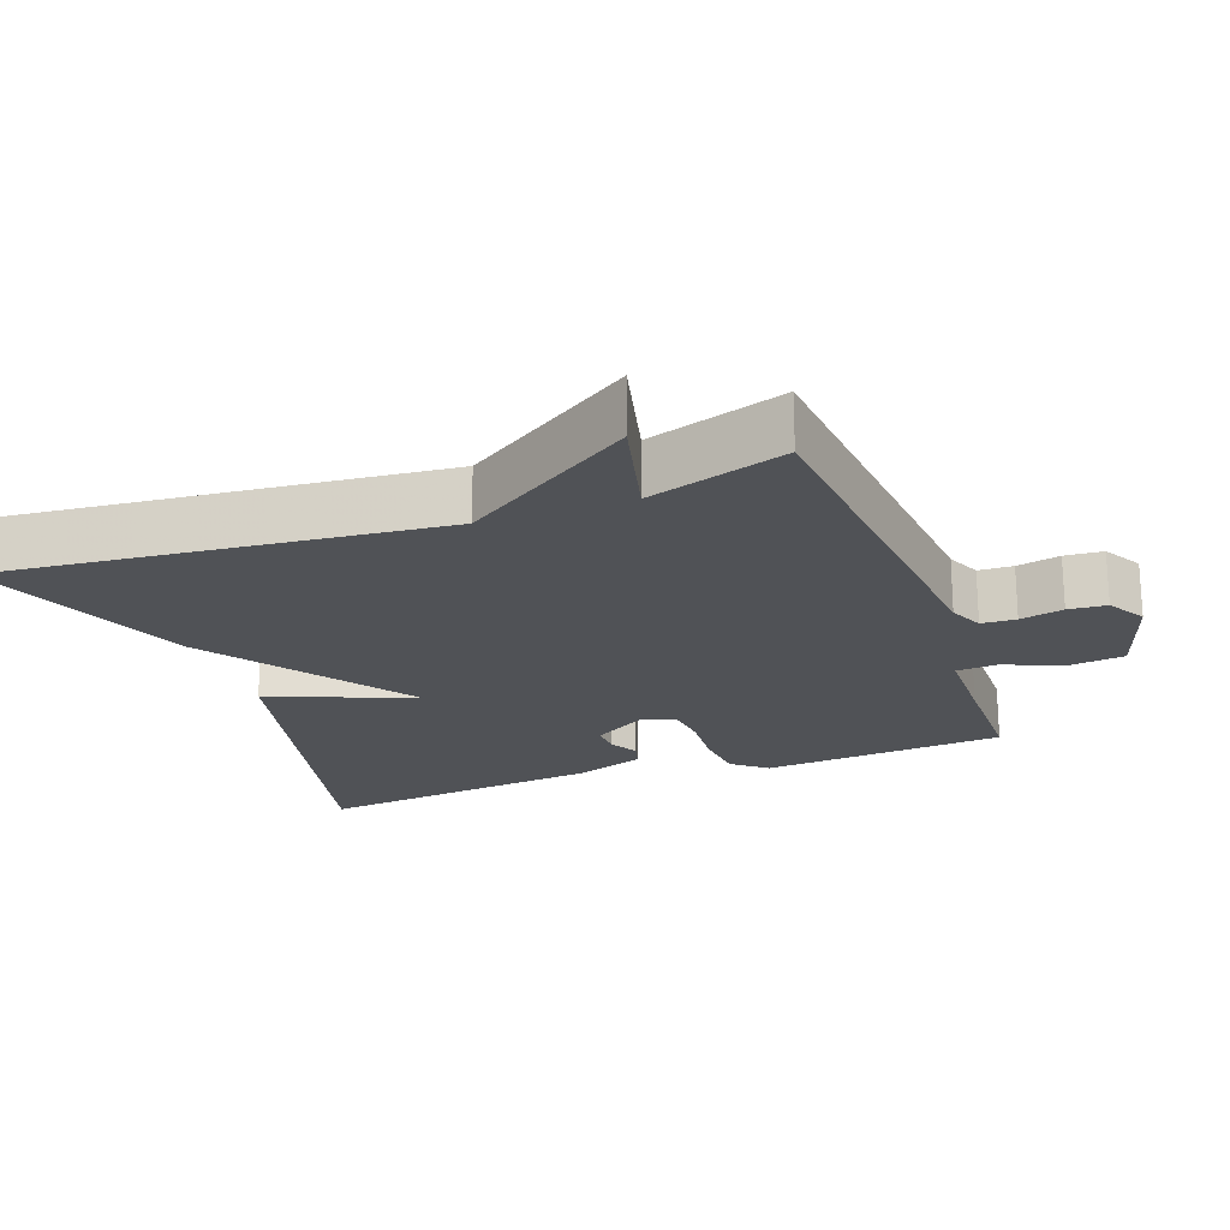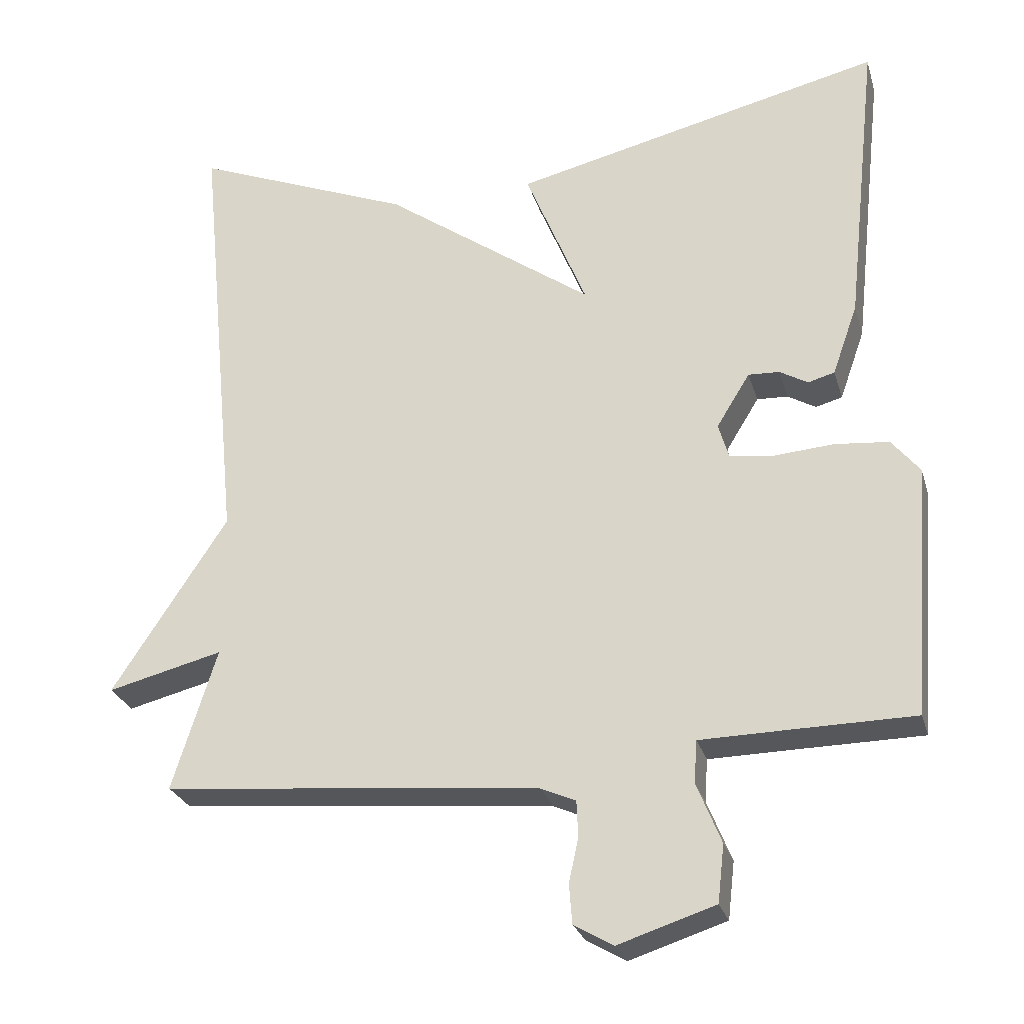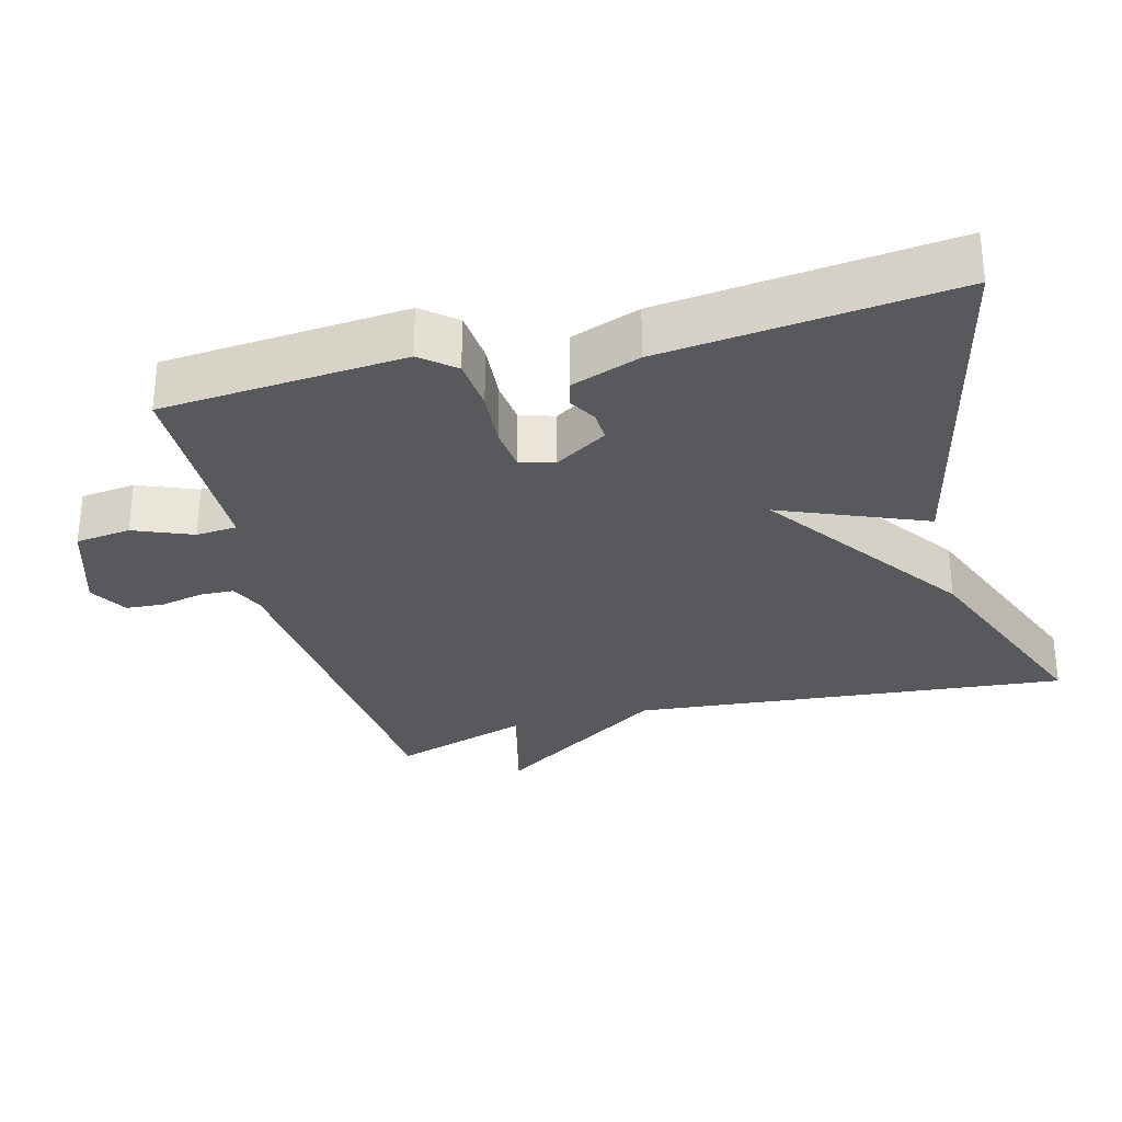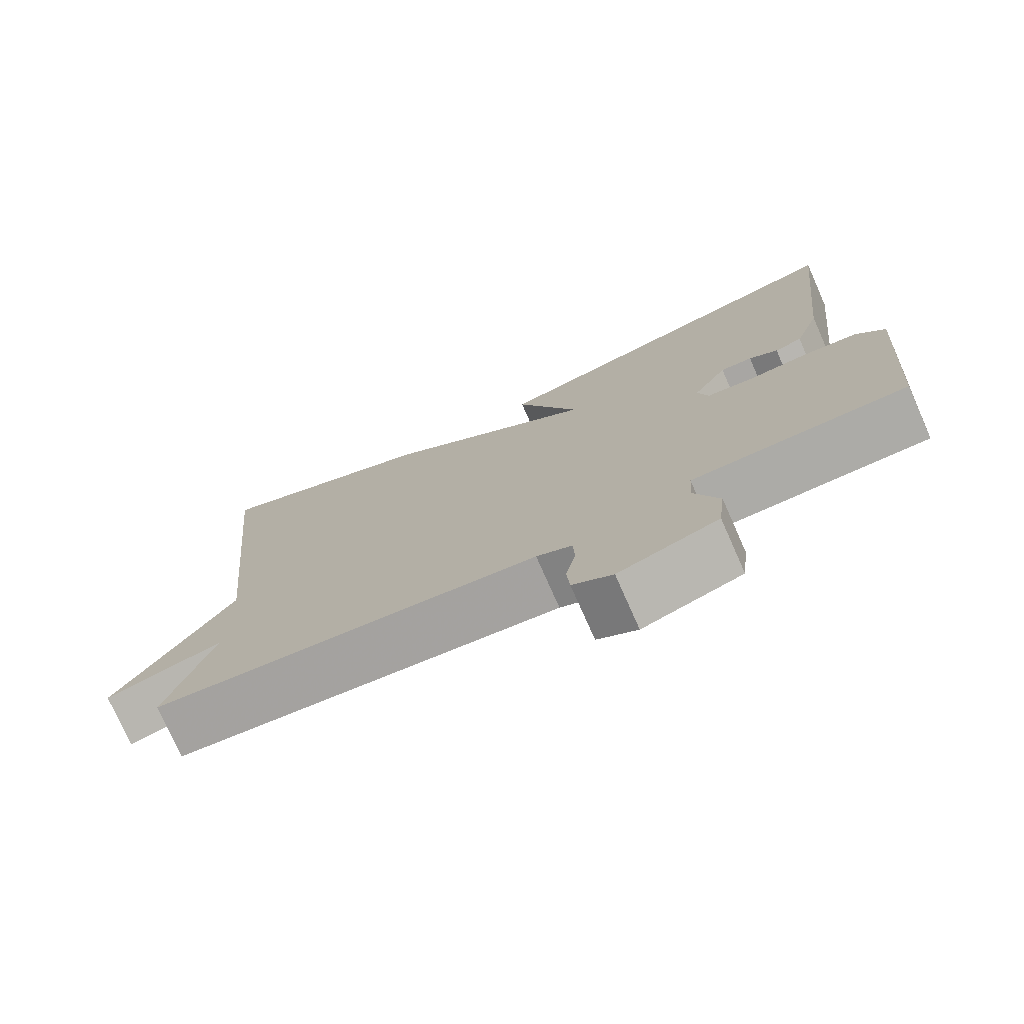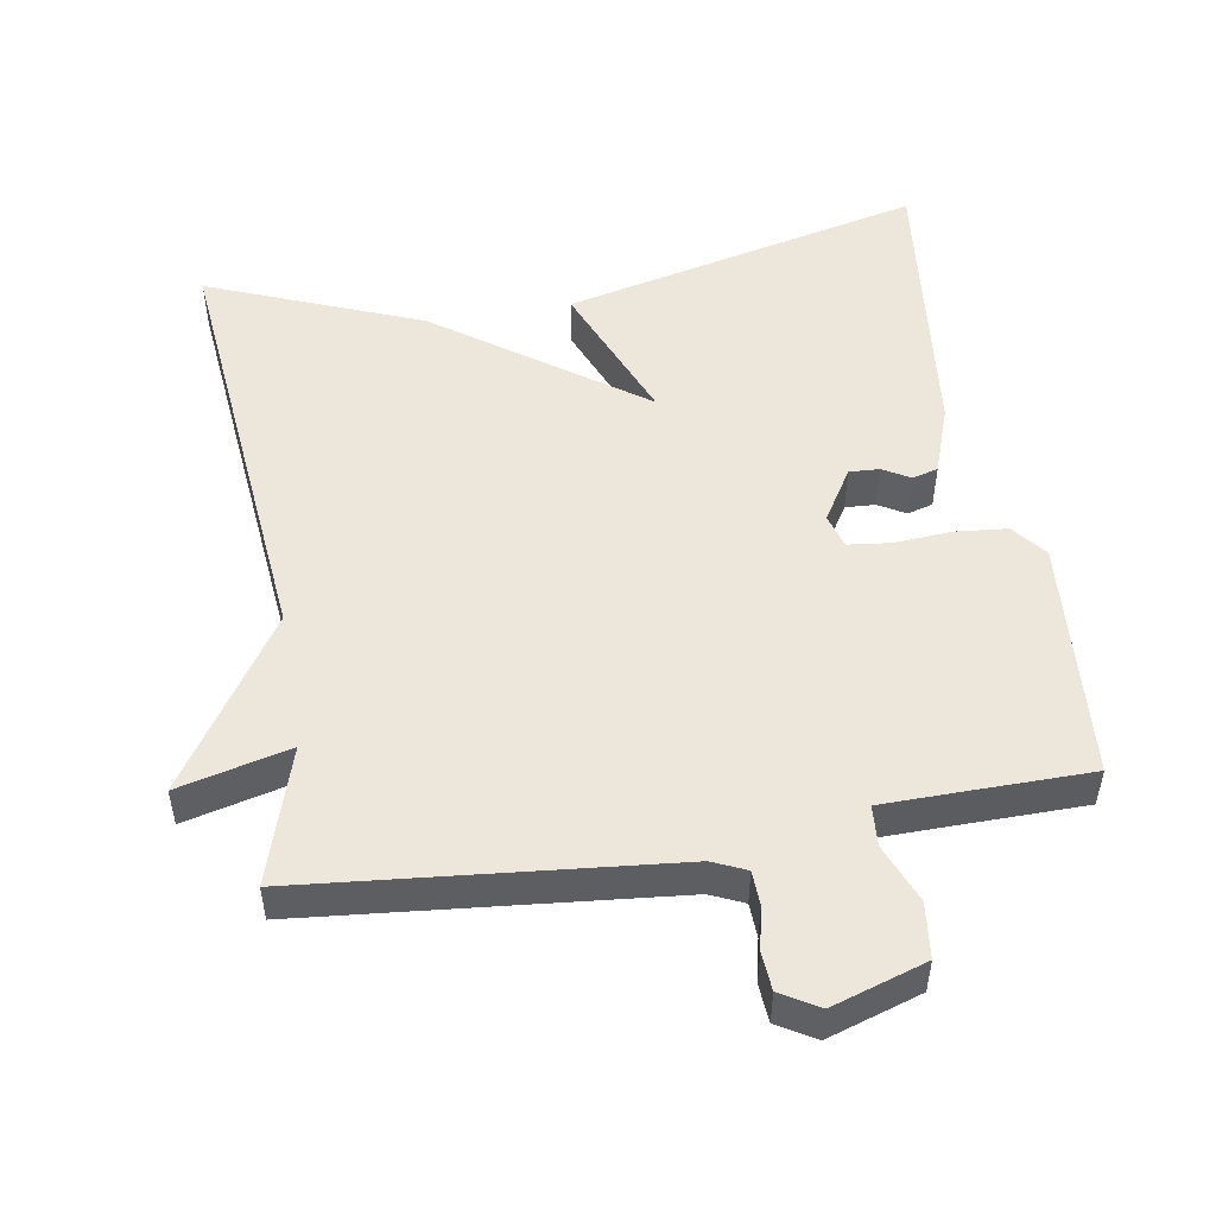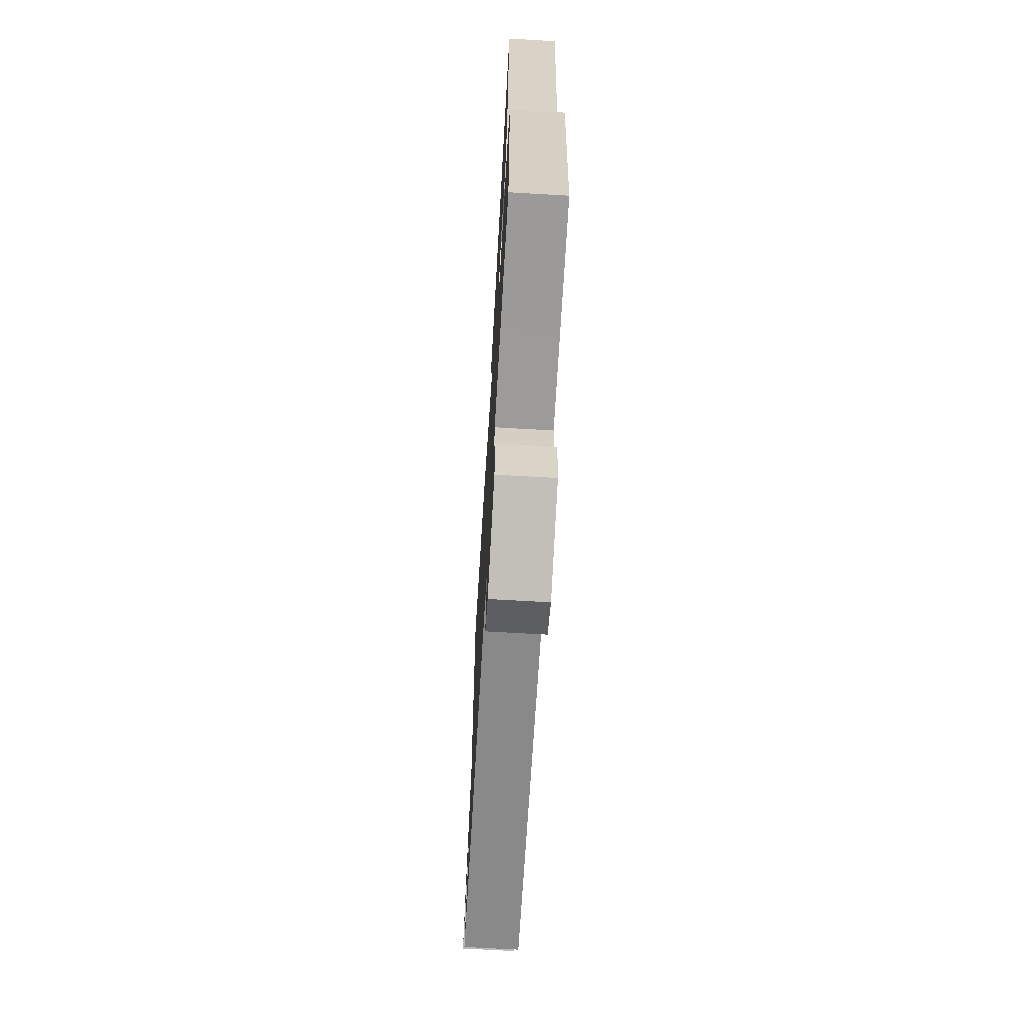
<metadata>
{"format":"obj","ext":"obj","renderer":"f3d","projection":"perspective","resolution":1024,"background":"white","views":[{"elev":-21.1,"azim":110.0,"up":"+Y"},{"elev":-26.7,"azim":-164.8,"up":"+Z"},{"elev":-30.2,"azim":-75.2,"up":"+Y"},{"elev":-75.8,"azim":-156.1,"up":"+Z"},{"elev":50.9,"azim":170.6,"up":"+Y"},{"elev":-68.8,"azim":-93.3,"up":"+Z"}]}
</metadata>
<code>
v 0.5 0.07 -0.5
v -0.012 0.07 -0.549
v -0.059 0.07 -0.57
v -0.061 0.07 -0.618
v -0.048 0.07 -0.678
v -0.052 0.07 -0.731
v -0.105 0.07 -0.762
v -0.236 0.07 -0.72
v -0.245 0.07 -0.643
v -0.212 0.07 -0.561
v -0.216 0.07 -0.504
v -0.338 0.07 -0.502
v -0.5 0.07 -0.5
v -0.526 0.07 -0.161
v -0.488 0.07 -0.114
v -0.415 0.07 -0.107
v -0.335 0.07 -0.113
v -0.275 0.07 -0.106
v -0.261 0.07 -0.058
v -0.306 0.07 0.015
v -0.348 0.07 0.013
v -0.386 0.07 -0.009
v -0.422 0.07 0.001
v -0.456 0.07 0.097
v -0.5 0.07 0.5
v 0.002 0.07 0.381
v -0.081 0.07 0.179
v 0.202 0.07 0.381
v 0.5 0.07 0.5
v 0.44 0.07 -0.109
v 0.596 0.07 -0.348
v 0.44 0.07 -0.309
v 0.5 0 -0.5
v -0.012 0 -0.549
v -0.059 0 -0.57
v -0.061 0 -0.618
v -0.048 0 -0.678
v -0.052 0 -0.731
v -0.105 0 -0.762
v -0.236 0 -0.72
v -0.245 0 -0.643
v -0.212 0 -0.561
v -0.216 0 -0.504
v -0.338 0 -0.502
v -0.5 0 -0.5
v -0.526 0 -0.161
v -0.488 0 -0.114
v -0.415 0 -0.107
v -0.335 0 -0.113
v -0.275 0 -0.106
v -0.261 0 -0.058
v -0.306 0 0.015
v -0.348 0 0.013
v -0.386 0 -0.009
v -0.422 0 0.001
v -0.456 0 0.097
v -0.5 0 0.5
v 0.002 0 0.381
v -0.081 0 0.179
v 0.202 0 0.381
v 0.5 0 0.5
v 0.44 0 -0.109
v 0.596 0 -0.348
v 0.44 0 -0.309
f 30 31 32
f 27 28 29 30
f 27 30 32
f 25 26 27
f 24 25 27
f 23 24 27
f 22 23 27
f 21 22 27
f 20 21 27
f 27 32 1
f 20 27 1
f 19 20 1
f 15 16 17
f 14 15 17
f 13 14 17
f 12 13 17
f 11 12 17 18
f 8 9 10
f 7 8 10
f 6 7 10
f 5 6 10
f 4 5 10
f 3 4 10 11
f 11 18 19
f 3 11 19
f 2 3 19
f 1 2 19
f 64 63 62
f 62 61 60 59
f 64 62 59
f 59 58 57
f 59 57 56
f 59 56 55
f 59 55 54
f 59 54 53
f 59 53 52
f 33 64 59
f 33 59 52
f 33 52 51
f 49 48 47
f 49 47 46
f 49 46 45
f 49 45 44
f 50 49 44 43
f 42 41 40
f 42 40 39
f 42 39 38
f 42 38 37
f 42 37 36
f 43 42 36 35
f 51 50 43
f 51 43 35
f 51 35 34
f 51 34 33
f 1 33 34 2
f 2 34 35 3
f 3 35 36 4
f 4 36 37 5
f 5 37 38 6
f 6 38 39 7
f 7 39 40 8
f 8 40 41 9
f 9 41 42 10
f 10 42 43 11
f 11 43 44 12
f 12 44 45 13
f 13 45 46 14
f 14 46 47 15
f 15 47 48 16
f 16 48 49 17
f 17 49 50 18
f 18 50 51 19
f 19 51 52 20
f 20 52 53 21
f 21 53 54 22
f 22 54 55 23
f 23 55 56 24
f 24 56 57 25
f 25 57 58 26
f 26 58 59 27
f 27 59 60 28
f 28 60 61 29
f 29 61 62 30
f 30 62 63 31
f 31 63 64 32
f 32 64 33 1

</code>
